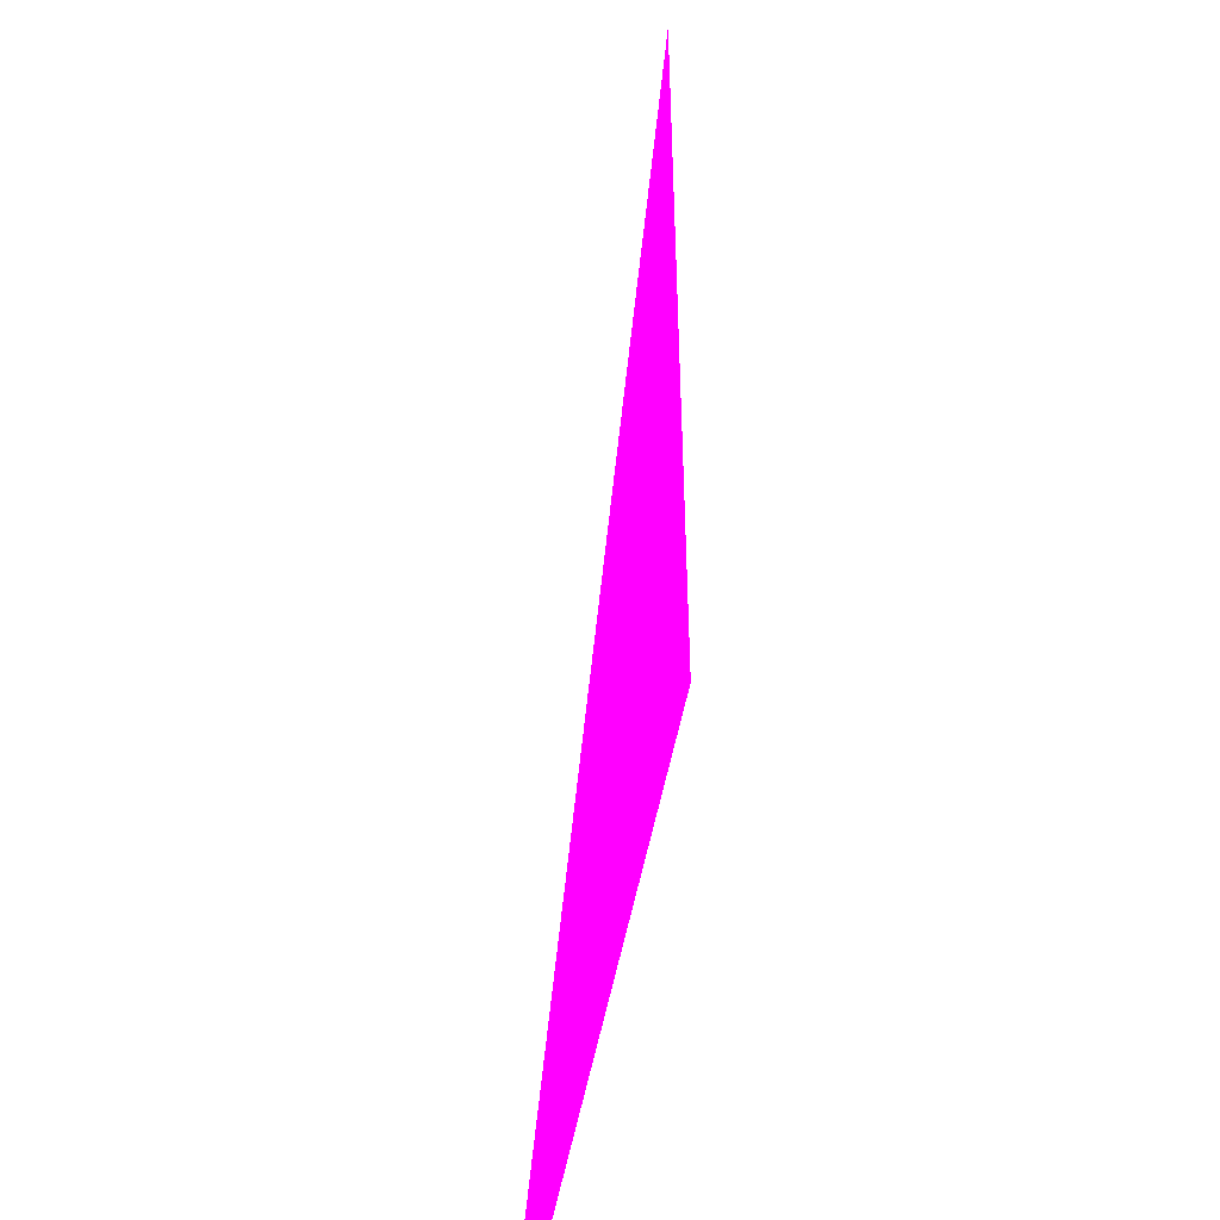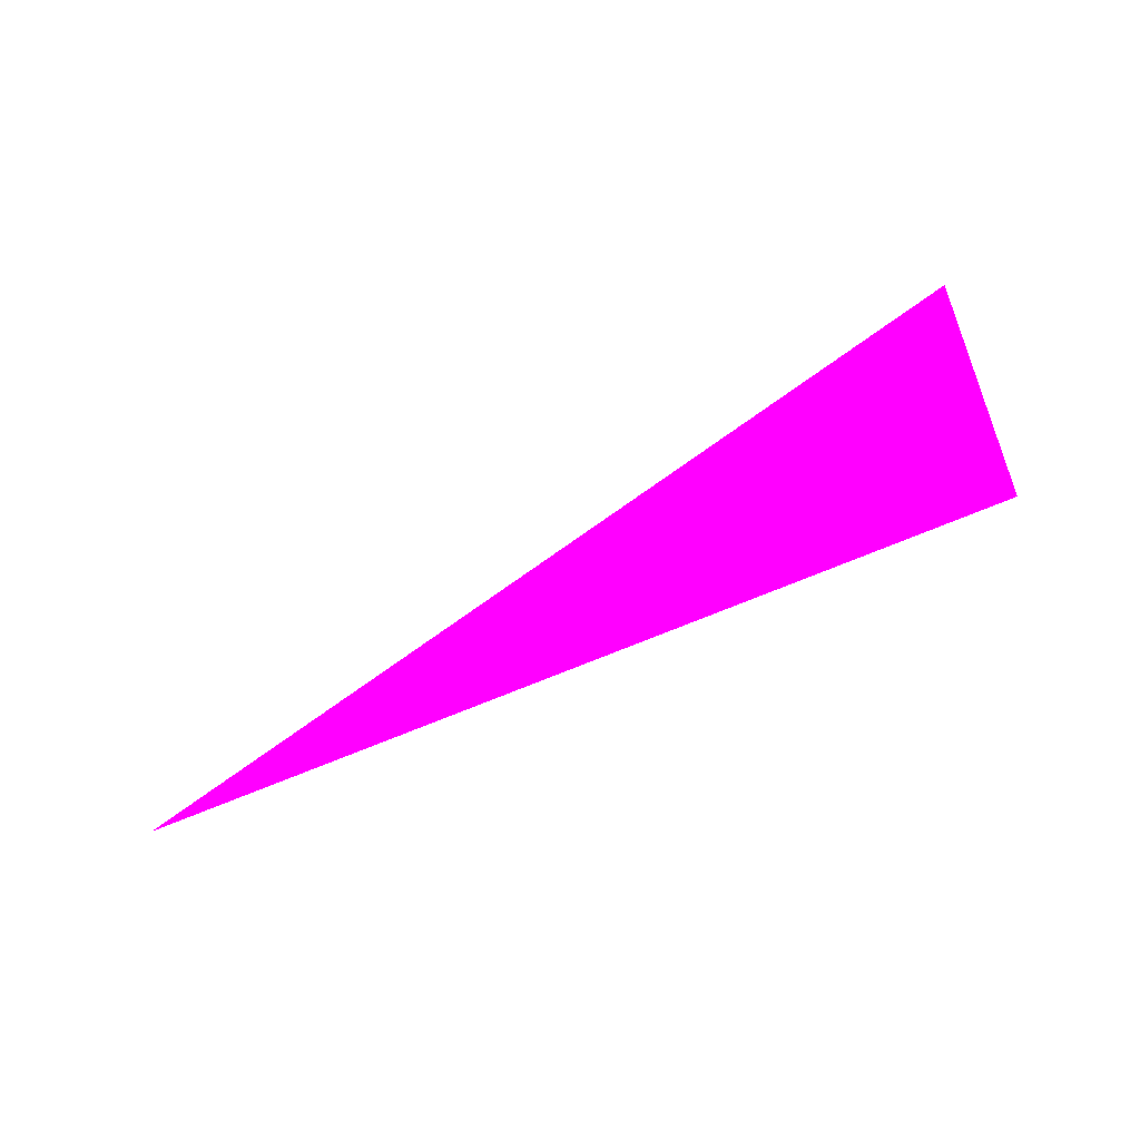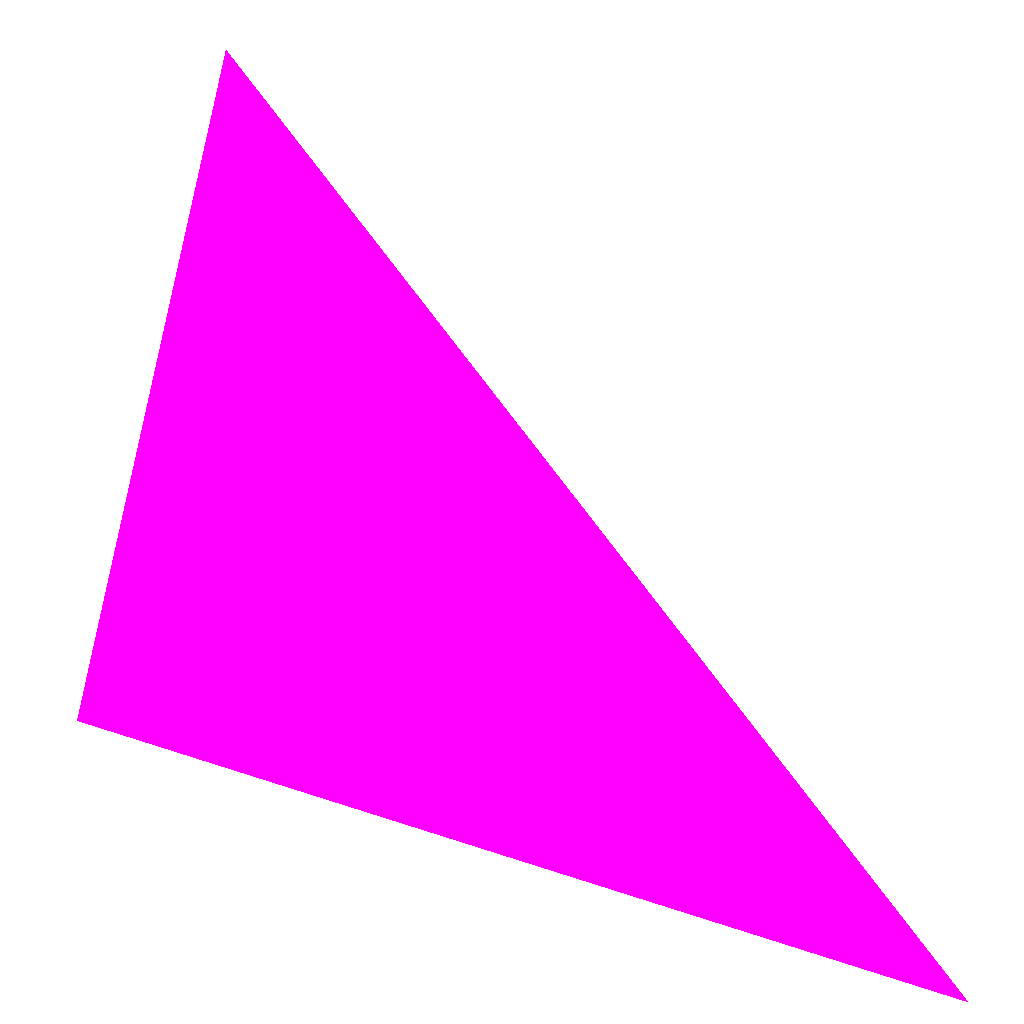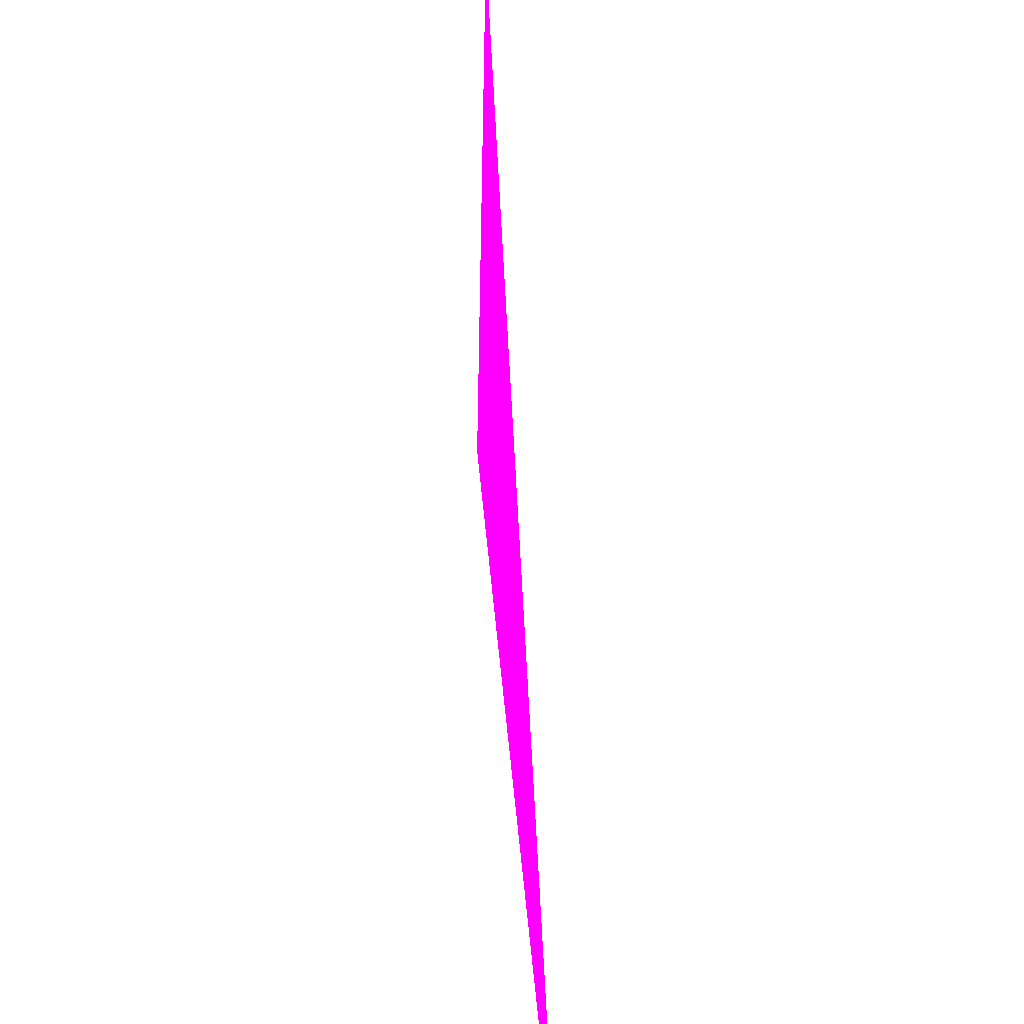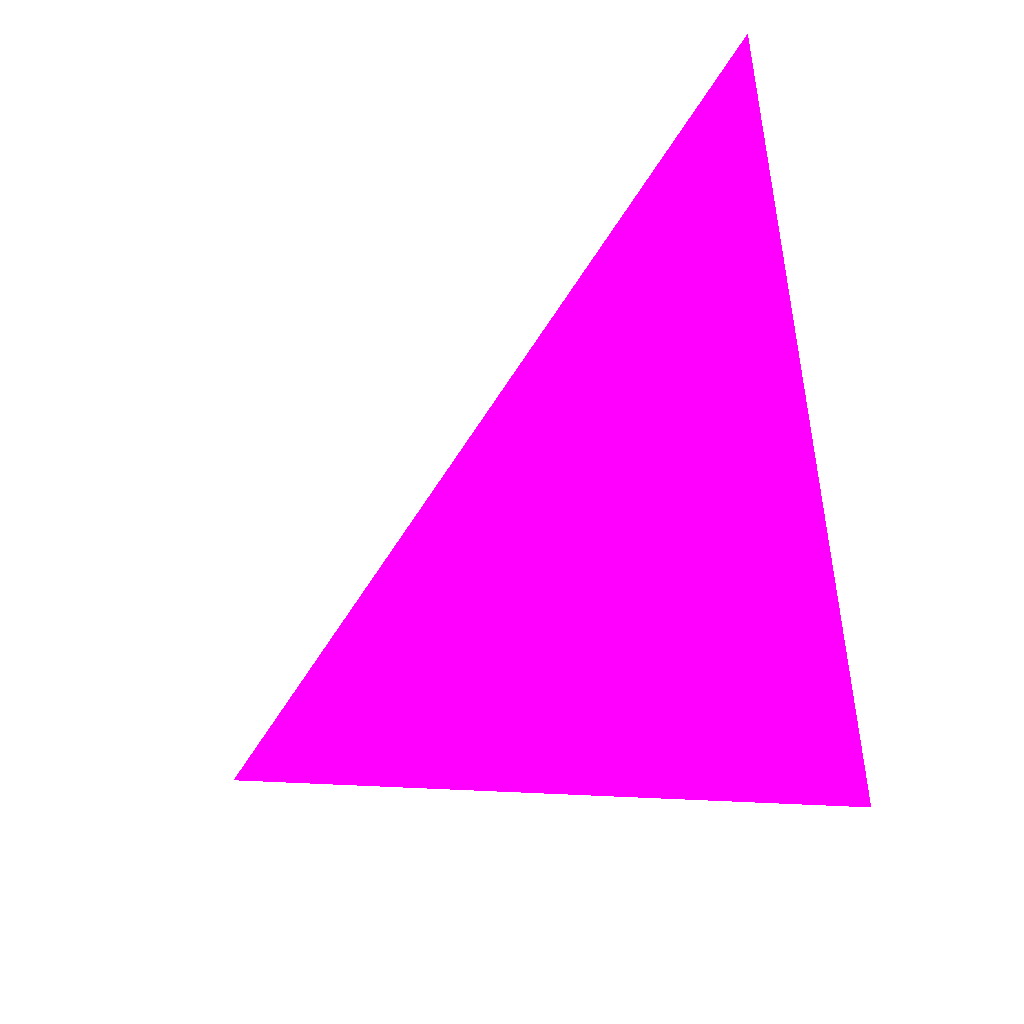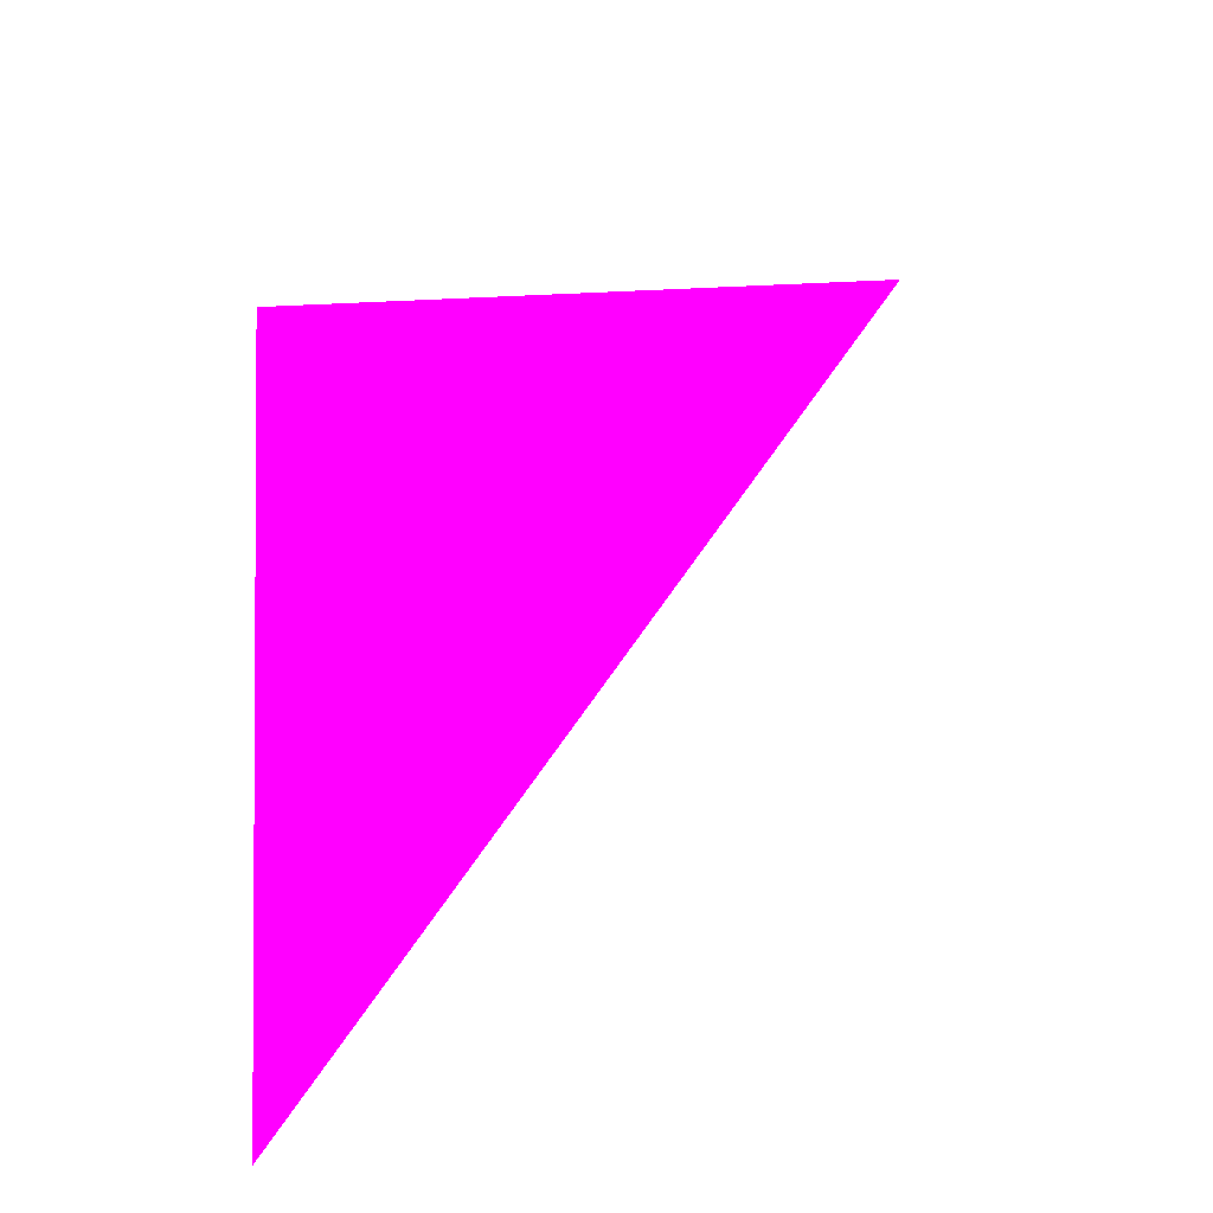
<metadata>
{"format":"obj","ext":"obj","renderer":"f3d","projection":"perspective","resolution":1024,"background":"white","views":[{"elev":19.4,"azim":100.2,"up":"+Y"},{"elev":73.4,"azim":162.3,"up":"+Y"},{"elev":7.7,"azim":11.2,"up":"+Y"},{"elev":30.7,"azim":84.8,"up":"+Y"},{"elev":18.3,"azim":-135.1,"up":"+Y"},{"elev":62.0,"azim":73.0,"up":"+Z"}]}
</metadata>
<code>
o geometry_0
v 6.125e+05 5.855e+06 648 1 0 1
v 6.125e+05 5.855e+06 648 1 0 1
v 6.125e+05 5.855e+06 648 1 0 1
f 1 3 2

</code>
